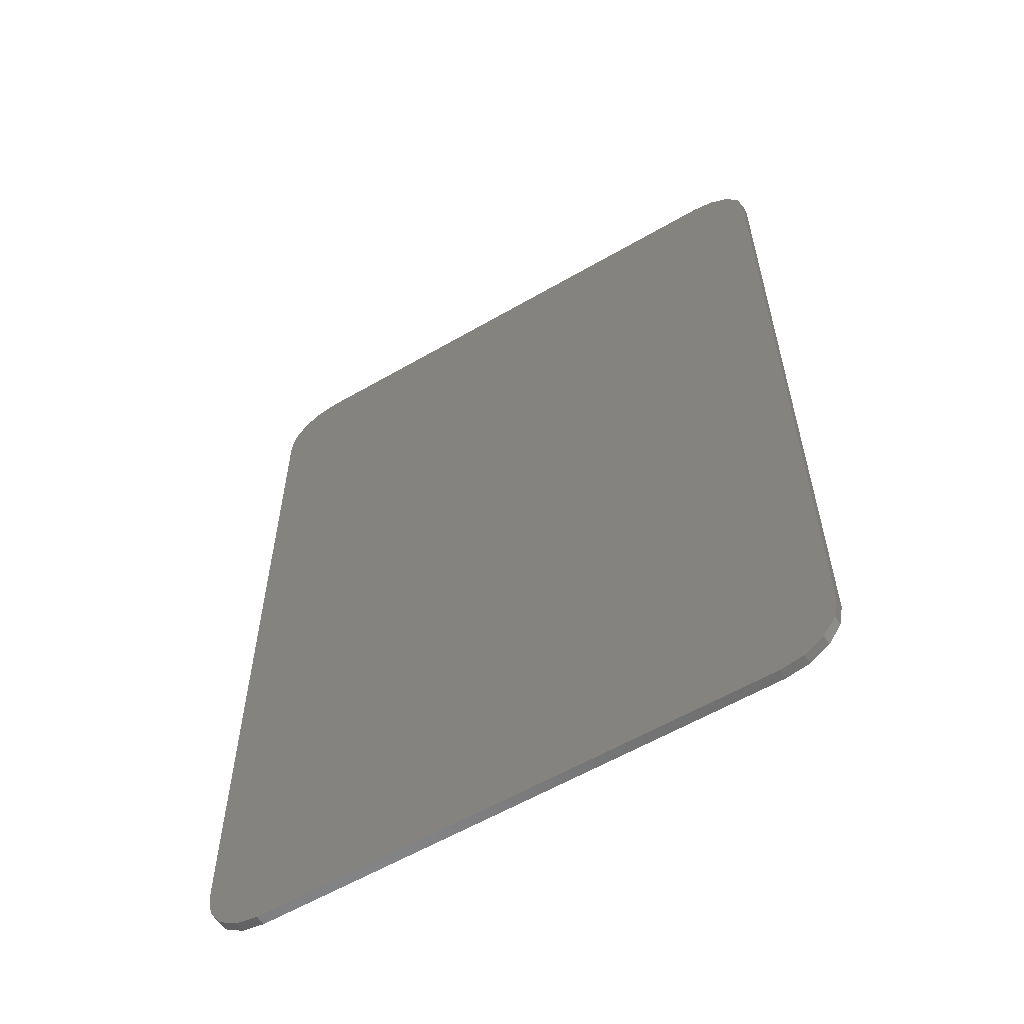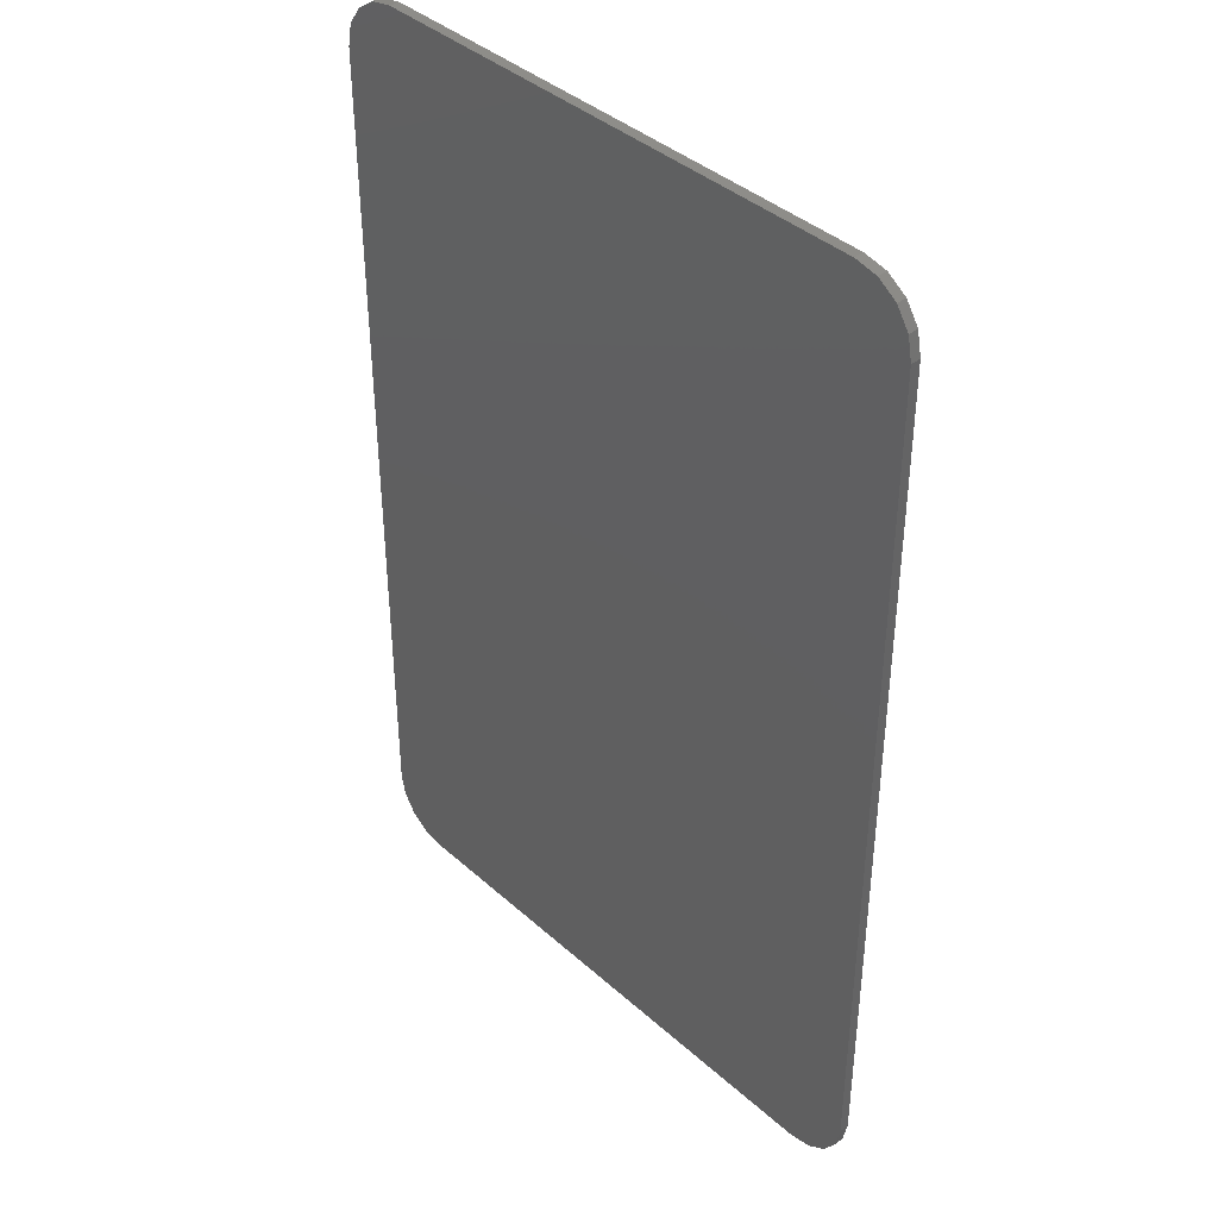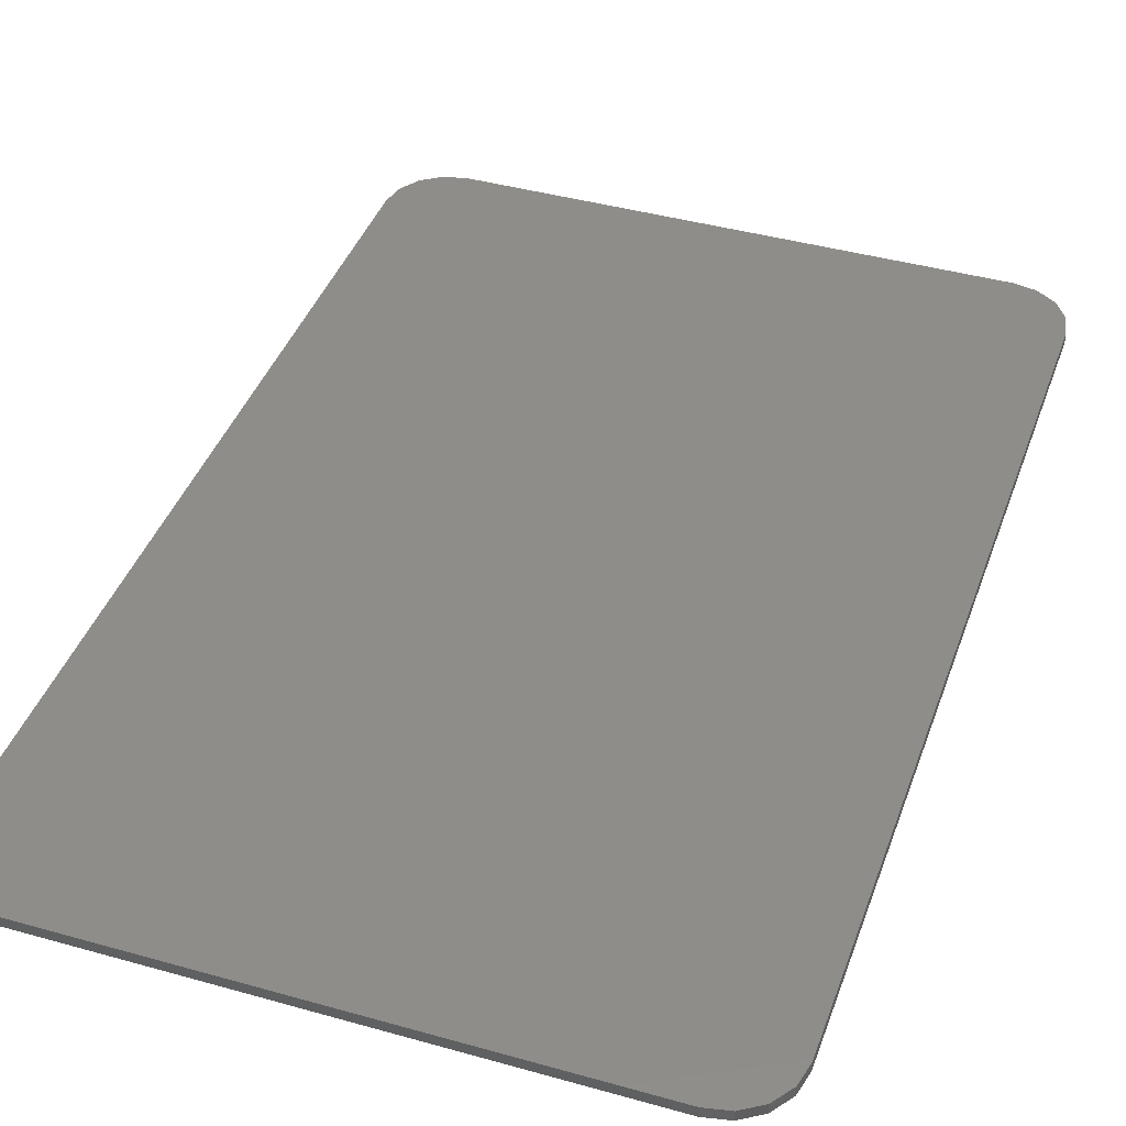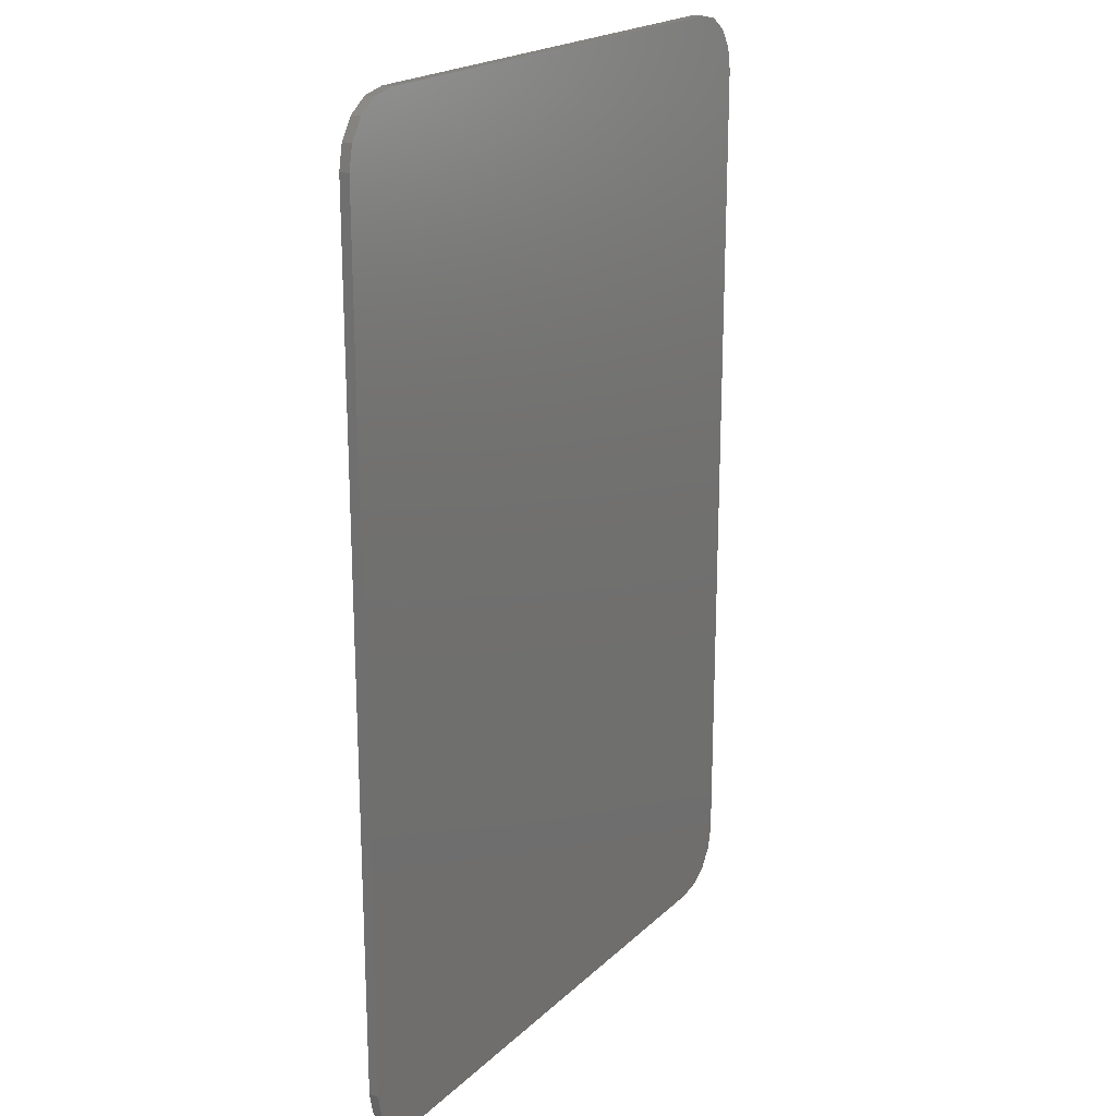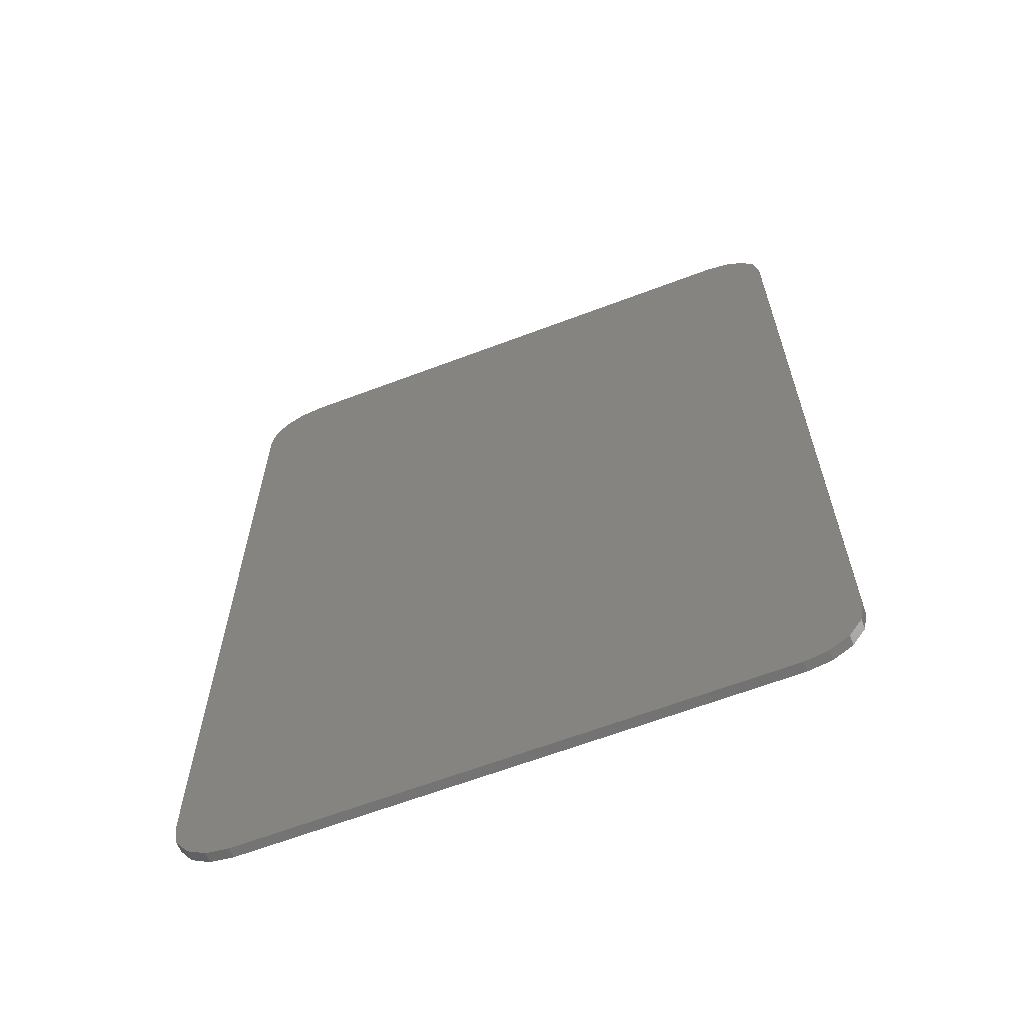
<metadata>
{"format":"stl","ext":"stl","renderer":"f3d","projection":"perspective","resolution":1024,"background":"white","views":[{"elev":-59.3,"azim":-149.2,"up":"+Z"},{"elev":40.0,"azim":-132.5,"up":"+Z"},{"elev":41.2,"azim":-161.1,"up":"+Y"},{"elev":20.3,"azim":121.9,"up":"+Z"},{"elev":-64.2,"azim":-159.1,"up":"+Z"}]}
</metadata>
<code>
# stl→obj: 109 verts, 214 faces
v 0.26 0 0.4857
v 0.283 0 0.4811
v 0.32 0 0.4257
v 0.3024 0 0.4681
v 0.3154 0 0.4486
v -0.32 0 0.4257
v -0.3154 0 0.4486
v -0.3024 0 0.4681
v -0.283 0 0.4811
v -0.26 0 0.4857
v 0.32 0 -0.4257
v 0.3154 0 -0.4486
v 0.3024 0 -0.4681
v 0.283 0 -0.4811
v 0.26 0 -0.4857
v -0.26 0 -0.4857
v -0.283 0 -0.4811
v -0.32 0 -0.4257
v -0.3024 0 -0.4681
v -0.3154 0 -0.4486
v -0.32 -0.01 -0.4257
v -0.32 -0.01 0.4257
v 0.32 -0.01 0.4257
v 0.32 -0.01 -0.4257
v 0.26 -0.01 -0.4857
v -0.26 -0.01 -0.4857
v -0.26 -0.01 0.4857
v 0.26 -0.01 0.4857
v 0.283 -0.01 0.4811
v 0.3024 -0.01 0.4681
v 0.3154 -0.01 0.4486
v -0.3154 -0.01 0.4486
v -0.3024 -0.01 0.4681
v -0.283 -0.01 0.4811
v 0.3154 -0.01 -0.4486
v 0.3024 -0.01 -0.4681
v 0.283 -0.01 -0.4811
v -0.283 -0.01 -0.4811
v -0.3024 -0.01 -0.4681
v -0.3154 -0.01 -0.4486
v -0.2463 -0.01 -0.1489
v -0.26 -0.01 -0.08
v -0.2073 -0.01 -0.2073
v -0.08 -0.01 -0.26
v -0.1489 -0.01 -0.2463
v 0.04728 -0.01 -0.2073
v -0.01112 -0.01 -0.2463
v 0.0863 -0.01 -0.1489
v 0.217 -0.01 0.1596
v 0.1641 -0.01 0.003488
v 0.2492 -0.01 0.3213
v -0.2093 -0.01 0.05654
v -0.179 -0.01 0.1214
v -0.1336 -0.01 0.1648
v -0.08 -0.01 0.18
v -0.1173 -0.01 -0.1117
v -0.12 -0.01 -0.04415
v -0.1224 -0.01 -0.1049
v -0.1183 -0.01 -0.1678
v -0.103 -0.01 -0.1309
v -0.09694 -0.01 -0.1333
v -0.1 -0.01 -0.05677
v -0.08 -0.01 -0.18
v -0.08315 -0.01 -0.1387
v -0.06306 -0.01 -0.1333
v -0.07685 -0.01 -0.1387
v -0.05704 -0.01 -0.1309
v -0.06 -0.01 -0.05677
v -0.0427 -0.01 -0.1117
v -0.04173 -0.01 -0.1678
v -0.03757 -0.01 -0.1049
v -0.04 -0.01 -0.04415
v -0.02456 -0.01 0.02592
v -0.02 -0.01 -0.02
v -0.103 -0.01 0.09087
v -0.1224 -0.01 0.06485
v -0.1354 -0.01 0.02592
v -0.2093 -0.01 -0.09654
v -0.22 -0.01 -0.02
v -0.179 -0.01 -0.1614
v -0.1336 -0.01 -0.2048
v -0.08 -0.01 -0.22
v -0.02642 -0.01 -0.2048
v 0.019 -0.01 -0.1614
v 0.04935 -0.01 -0.09654
v 0.06 -0.01 -0.02
v 0.04935 -0.01 0.05654
v 0.019 -0.01 0.1214
v -0.02642 -0.01 0.1648
v 0.01239 -0.01 0.04123
v 0.02 -0.01 -0.02
v -0.009288 -0.01 0.09314
v -0.03757 -0.01 0.06485
v -0.04173 -0.01 0.1278
v -0.05704 -0.01 0.09087
v -0.08 -0.01 0.14
v -0.08 -0.01 0.1
v -0.1183 -0.01 0.1278
v -0.1507 -0.01 0.09314
v -0.1724 -0.01 0.04123
v -0.18 -0.01 -0.02
v -0.14 -0.01 -0.02
v -0.1724 -0.01 -0.08123
v -0.1354 -0.01 -0.06592
v -0.1507 -0.01 -0.1331
v -0.08 -0.01 -0.06
v -0.009288 -0.01 -0.1331
v 0.01239 -0.01 -0.08123
v -0.02456 -0.01 -0.06592
f 1 2 3
f 2 4 3
f 4 5 3
f 6 7 8
f 6 8 9
f 6 9 10
f 11 12 13
f 11 13 14
f 11 14 15
f 16 17 18
f 17 19 18
f 19 20 18
f 18 21 22
f 18 22 6
f 23 24 11
f 23 11 3
f 16 18 6
f 16 6 10
f 3 11 15
f 3 15 1
f 15 25 26
f 15 26 16
f 10 27 28
f 10 28 1
f 15 16 10
f 15 10 1
f 1 28 29
f 1 29 2
f 2 29 30
f 2 30 4
f 4 30 31
f 4 31 5
f 5 31 23
f 5 23 3
f 6 22 32
f 6 32 7
f 7 32 33
f 7 33 8
f 8 33 34
f 8 34 9
f 9 34 27
f 9 27 10
f 11 24 35
f 11 35 12
f 12 35 36
f 12 36 13
f 13 36 37
f 13 37 14
f 14 37 25
f 14 25 15
f 16 26 38
f 16 38 17
f 17 38 39
f 17 39 19
f 19 39 40
f 19 40 20
f 20 40 21
f 20 21 18
f 41 42 21
f 43 41 21
f 44 45 26
f 46 47 25
f 48 46 25
f 49 50 24
f 51 49 24
f 52 53 27
f 53 54 27
f 54 55 27
f 23 31 30
f 23 30 29
f 23 29 28
f 27 34 22
f 34 33 22
f 33 32 22
f 25 37 24
f 37 36 24
f 36 35 24
f 21 40 39
f 21 39 38
f 21 38 26
f 56 57 58
f 56 59 60
f 61 62 60
f 61 63 64
f 65 66 63
f 65 67 68
f 69 67 70
f 69 71 72
f 73 72 74
f 62 56 60
f 75 76 77
f 57 56 62
f 42 27 22
f 42 22 21
f 45 43 21
f 45 21 26
f 47 44 26
f 47 26 25
f 50 48 25
f 50 25 24
f 23 28 51
f 23 51 24
f 42 41 78
f 42 78 79
f 78 41 43
f 78 43 80
f 43 45 81
f 43 81 80
f 81 45 44
f 81 44 82
f 44 47 83
f 44 83 82
f 83 47 46
f 83 46 84
f 46 48 85
f 46 85 84
f 85 48 50
f 85 50 86
f 50 49 87
f 50 87 86
f 87 49 51
f 87 51 88
f 51 28 89
f 51 89 88
f 42 79 52
f 42 52 27
f 27 55 89
f 27 89 28
f 90 73 74
f 90 74 91
f 90 92 93
f 90 93 73
f 94 95 93
f 94 93 92
f 94 96 97
f 94 97 95
f 98 75 97
f 98 97 96
f 98 99 76
f 98 76 75
f 100 77 76
f 100 76 99
f 100 101 102
f 100 102 77
f 103 104 102
f 103 102 101
f 103 105 58
f 103 58 104
f 56 58 105
f 56 105 59
f 61 60 59
f 61 59 63
f 63 66 106
f 63 106 64
f 65 63 70
f 65 70 67
f 69 70 107
f 69 107 71
f 108 109 71
f 108 71 107
f 108 91 74
f 108 74 109
f 90 91 86
f 90 86 87
f 90 87 88
f 90 88 92
f 59 105 80
f 59 80 81
f 59 81 82
f 59 82 63
f 70 63 82
f 70 82 83
f 70 83 84
f 70 84 107
f 108 107 84
f 108 84 85
f 108 85 86
f 108 86 91
f 73 93 62
f 73 62 106
f 73 106 68
f 73 68 72
f 72 71 109
f 72 109 74
f 72 68 67
f 72 67 69
f 62 61 64
f 62 64 106
f 106 66 65
f 106 65 68
f 94 92 88
f 94 88 89
f 94 89 55
f 94 55 96
f 98 96 55
f 98 55 54
f 98 54 53
f 98 53 99
f 100 99 53
f 100 53 52
f 100 52 79
f 100 79 101
f 103 101 79
f 103 79 78
f 103 78 80
f 103 80 105
f 75 77 102
f 75 102 97
f 57 95 97
f 57 97 102
f 57 62 93
f 57 93 95
f 57 102 104
f 57 104 58

</code>
